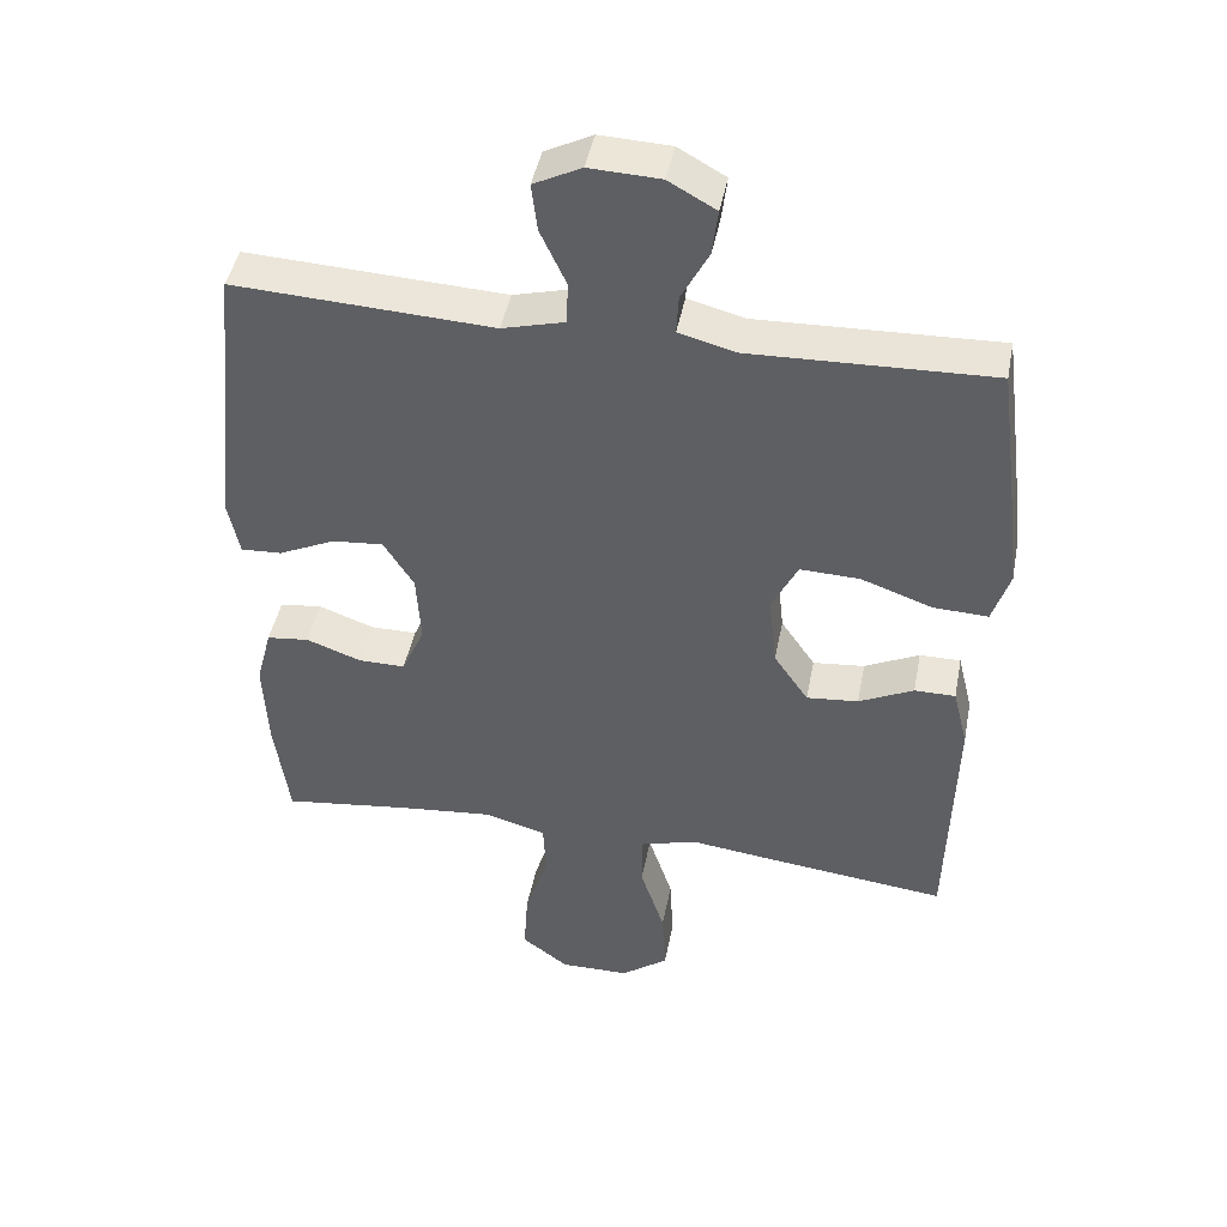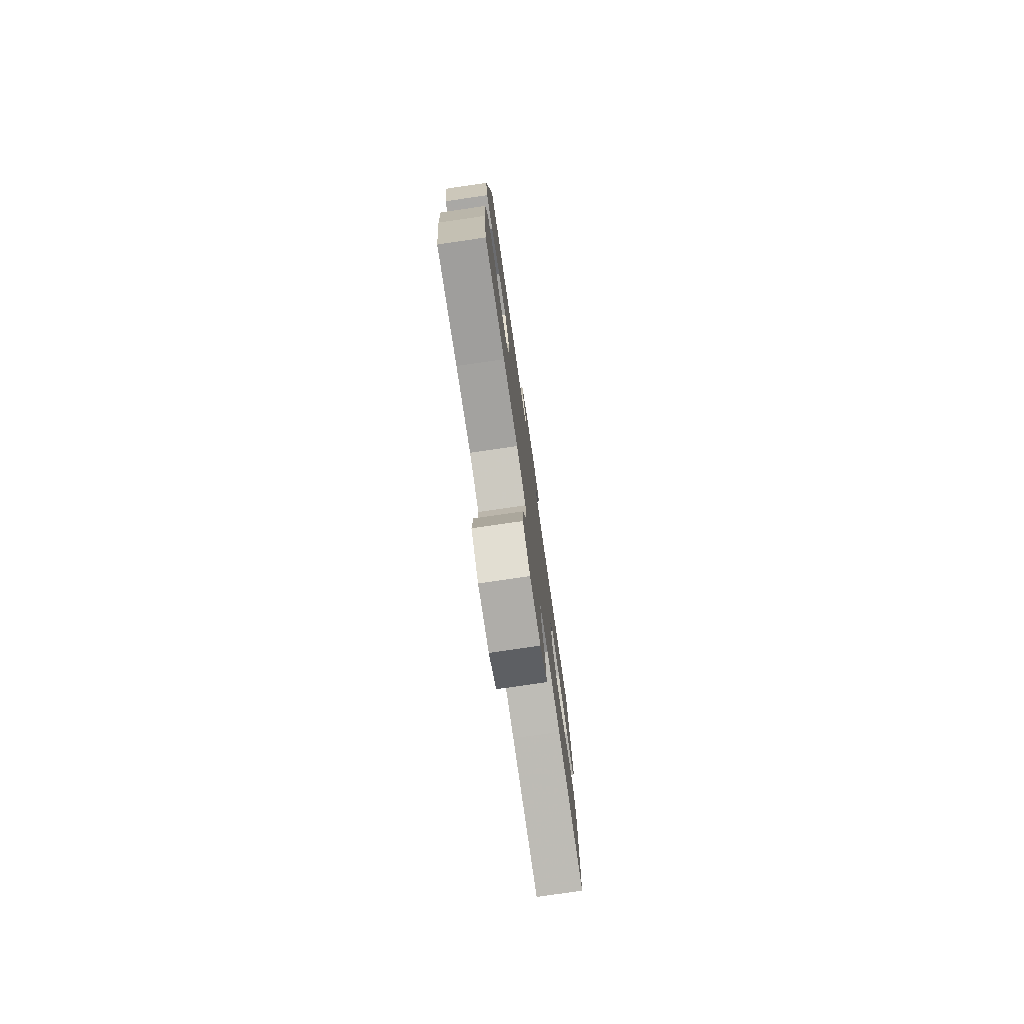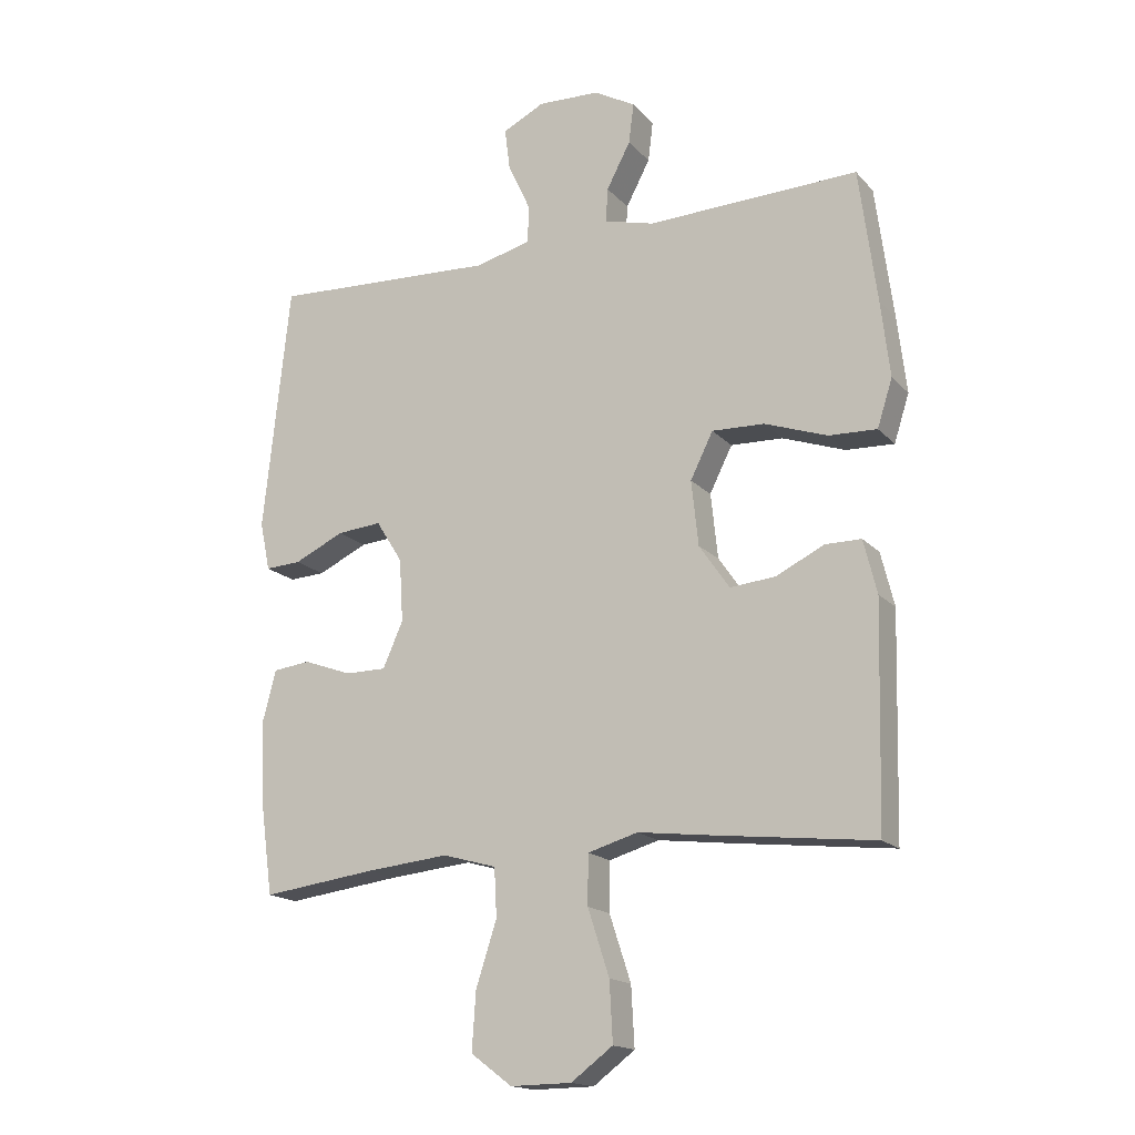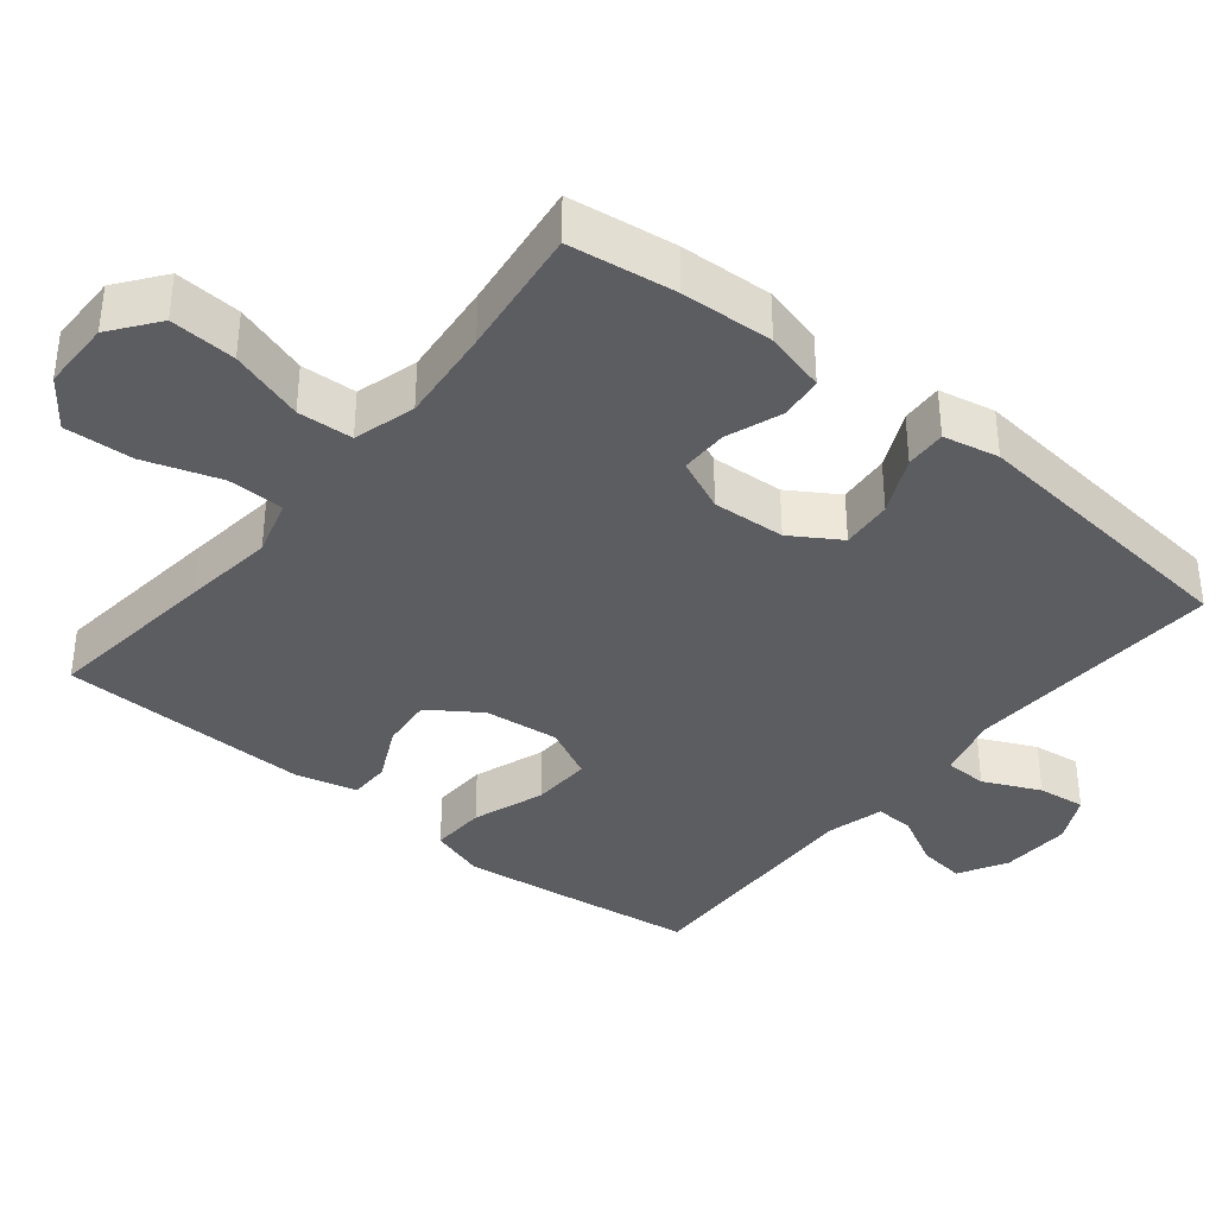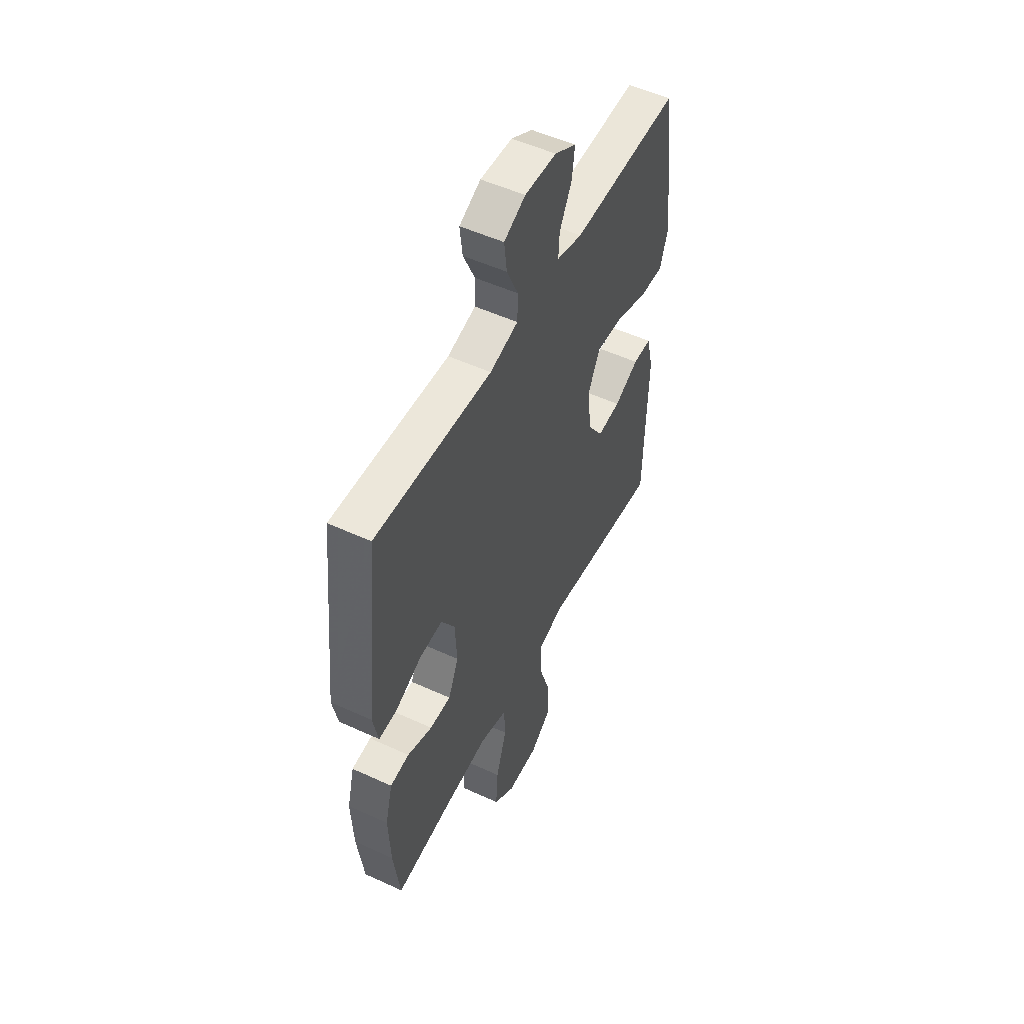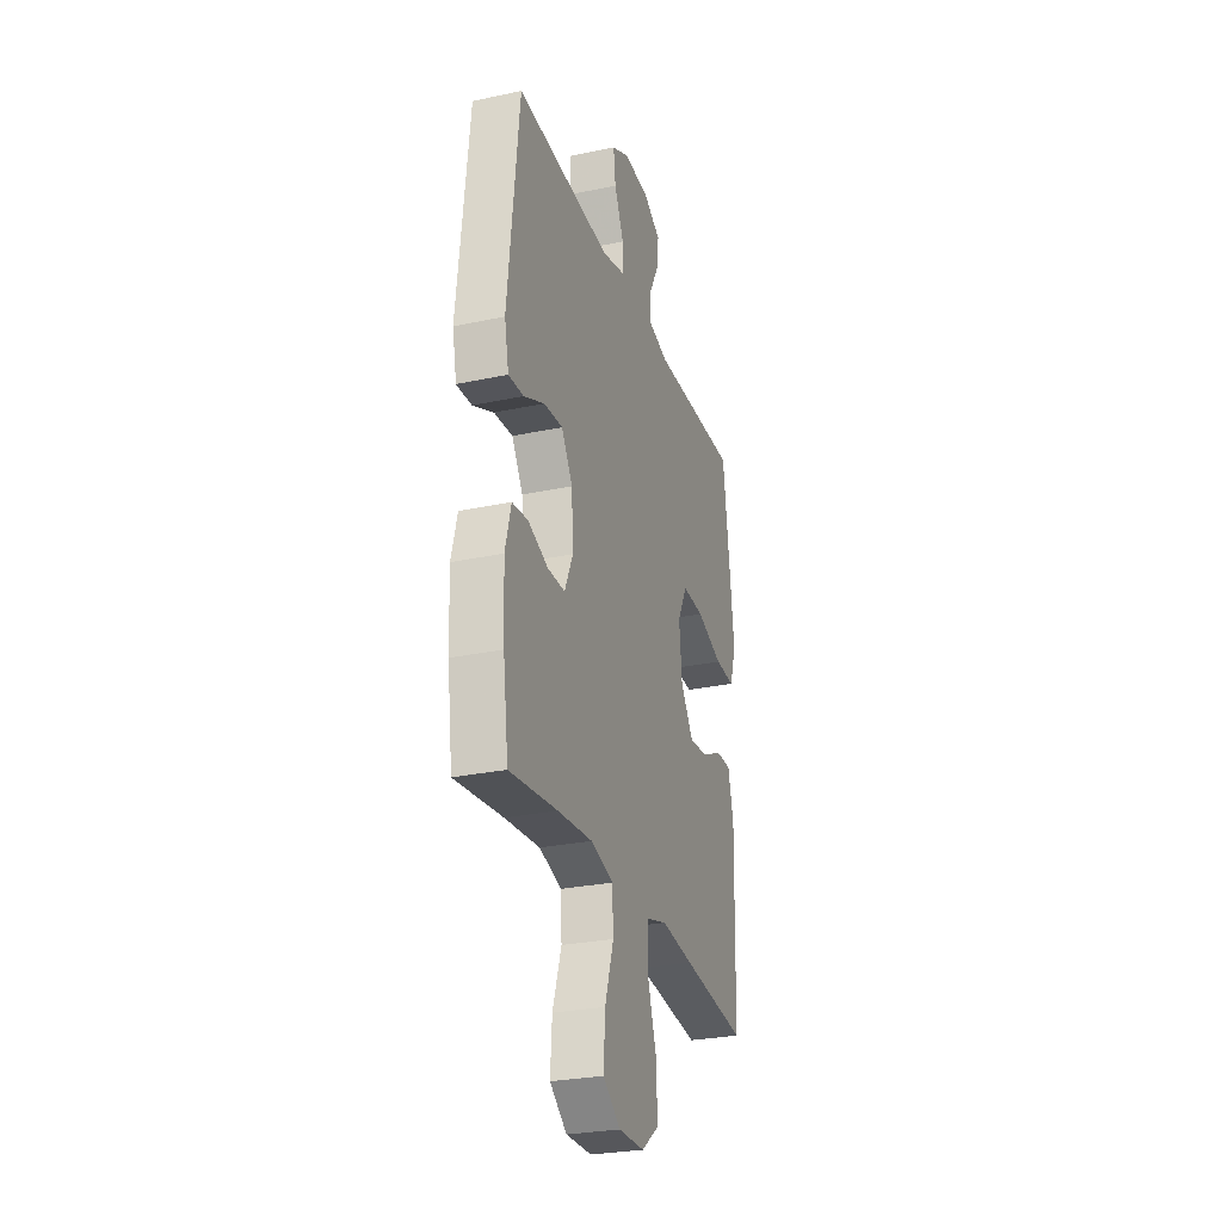
<metadata>
{"format":"obj","ext":"obj","renderer":"f3d","projection":"perspective","resolution":1024,"background":"white","views":[{"elev":44.6,"azim":10.9,"up":"+Z"},{"elev":-78.0,"azim":-81.7,"up":"+Z"},{"elev":-16.9,"azim":27.5,"up":"+Z"},{"elev":-37.1,"azim":-129.0,"up":"+Y"},{"elev":52.2,"azim":-63.6,"up":"+Z"},{"elev":-28.0,"azim":-72.1,"up":"+Z"}]}
</metadata>
<code>
v 0.5 0.07 -0.5
v 0.254 0.07 -0.472
v 0.131 0.07 -0.457
v 0.052 0.07 -0.48
v 0.051 0.07 -0.558
v 0.085 0.07 -0.662
v 0.09 0.07 -0.756
v 0.024 0.07 -0.805
v -0.073 0.07 -0.806
v -0.138 0.07 -0.757
v -0.132 0.07 -0.666
v -0.099 0.07 -0.564
v -0.103 0.07 -0.488
v -0.188 0.07 -0.464
v -0.32 0.07 -0.477
v -0.5 0.07 -0.5
v -0.52 0.07 -0.353
v -0.526 0.07 -0.226
v -0.504 0.07 -0.142
v -0.445 0.07 -0.135
v -0.368 0.07 -0.163
v -0.303 0.07 -0.163
v -0.271 0.07 -0.091
v -0.277 0.07 0.009
v -0.319 0.07 0.076
v -0.39 0.07 0.07
v -0.469 0.07 0.033
v -0.526 0.07 0.03
v -0.542 0.07 0.107
v -0.5 0.07 0.5
v -0.14 0.07 0.482
v -0.053 0.07 0.505
v -0.051 0.07 0.564
v -0.087 0.07 0.642
v -0.095 0.07 0.708
v -0.029 0.07 0.741
v 0.069 0.07 0.737
v 0.135 0.07 0.7
v 0.127 0.07 0.636
v 0.089 0.07 0.564
v 0.086 0.07 0.51
v 0.165 0.07 0.489
v 0.5 0.07 0.5
v 0.528 0.07 0.287
v 0.542 0.07 0.167
v 0.518 0.07 0.092
v 0.442 0.07 0.095
v 0.343 0.07 0.13
v 0.26 0.07 0.133
v 0.224 0.07 0.061
v 0.235 0.07 -0.042
v 0.283 0.07 -0.112
v 0.355 0.07 -0.105
v 0.431 0.07 -0.068
v 0.488 0.07 -0.068
v 0.509 0.07 -0.153
v 0.5 0 -0.5
v 0.254 0 -0.472
v 0.131 0 -0.457
v 0.052 0 -0.48
v 0.051 0 -0.558
v 0.085 0 -0.662
v 0.09 0 -0.756
v 0.024 0 -0.805
v -0.073 0 -0.806
v -0.138 0 -0.757
v -0.132 0 -0.666
v -0.099 0 -0.564
v -0.103 0 -0.488
v -0.188 0 -0.464
v -0.32 0 -0.477
v -0.5 0 -0.5
v -0.52 0 -0.353
v -0.526 0 -0.226
v -0.504 0 -0.142
v -0.445 0 -0.135
v -0.368 0 -0.163
v -0.303 0 -0.163
v -0.271 0 -0.091
v -0.277 0 0.009
v -0.319 0 0.076
v -0.39 0 0.07
v -0.469 0 0.033
v -0.526 0 0.03
v -0.542 0 0.107
v -0.5 0 0.5
v -0.14 0 0.482
v -0.053 0 0.505
v -0.051 0 0.564
v -0.087 0 0.642
v -0.095 0 0.708
v -0.029 0 0.741
v 0.069 0 0.737
v 0.135 0 0.7
v 0.127 0 0.636
v 0.089 0 0.564
v 0.086 0 0.51
v 0.165 0 0.489
v 0.5 0 0.5
v 0.528 0 0.287
v 0.542 0 0.167
v 0.518 0 0.092
v 0.442 0 0.095
v 0.343 0 0.13
v 0.26 0 0.133
v 0.224 0 0.061
v 0.235 0 -0.042
v 0.283 0 -0.112
v 0.355 0 -0.105
v 0.431 0 -0.068
v 0.488 0 -0.068
v 0.509 0 -0.153
f 53 54 55 56
f 52 53 56 1
f 51 52 1 2
f 50 51 2 3
f 45 46 47 48
f 45 48 49
f 42 43 44 45
f 41 42 45 49
f 37 38 39 40
f 37 40 41
f 36 37 41
f 33 34 35 36
f 32 33 36 41
f 31 32 41 49
f 26 27 28 29
f 25 26 29 30
f 24 25 30 31
f 18 19 20 21
f 18 21 22
f 15 16 17 18
f 14 15 18 22
f 13 14 22 23
f 9 10 11 12
f 9 12 13
f 8 9 13
f 5 6 7 8
f 4 5 8 13
f 50 3 4 13
f 24 31 49 50
f 13 23 24 50
f 112 111 110 109
f 57 112 109 108
f 58 57 108 107
f 59 58 107 106
f 104 103 102 101
f 105 104 101
f 101 100 99 98
f 105 101 98 97
f 96 95 94 93
f 97 96 93
f 97 93 92
f 92 91 90 89
f 97 92 89 88
f 105 97 88 87
f 85 84 83 82
f 86 85 82 81
f 87 86 81 80
f 77 76 75 74
f 78 77 74
f 74 73 72 71
f 78 74 71 70
f 79 78 70 69
f 68 67 66 65
f 69 68 65
f 69 65 64
f 64 63 62 61
f 69 64 61 60
f 69 60 59 106
f 106 105 87 80
f 106 80 79 69
f 1 57 58 2
f 2 58 59 3
f 3 59 60 4
f 4 60 61 5
f 5 61 62 6
f 6 62 63 7
f 7 63 64 8
f 8 64 65 9
f 9 65 66 10
f 10 66 67 11
f 11 67 68 12
f 12 68 69 13
f 13 69 70 14
f 14 70 71 15
f 15 71 72 16
f 16 72 73 17
f 17 73 74 18
f 18 74 75 19
f 19 75 76 20
f 20 76 77 21
f 21 77 78 22
f 22 78 79 23
f 23 79 80 24
f 24 80 81 25
f 25 81 82 26
f 26 82 83 27
f 27 83 84 28
f 28 84 85 29
f 29 85 86 30
f 30 86 87 31
f 31 87 88 32
f 32 88 89 33
f 33 89 90 34
f 34 90 91 35
f 35 91 92 36
f 36 92 93 37
f 37 93 94 38
f 38 94 95 39
f 39 95 96 40
f 40 96 97 41
f 41 97 98 42
f 42 98 99 43
f 43 99 100 44
f 44 100 101 45
f 45 101 102 46
f 46 102 103 47
f 47 103 104 48
f 48 104 105 49
f 49 105 106 50
f 50 106 107 51
f 51 107 108 52
f 52 108 109 53
f 53 109 110 54
f 54 110 111 55
f 55 111 112 56
f 56 112 57 1

</code>
